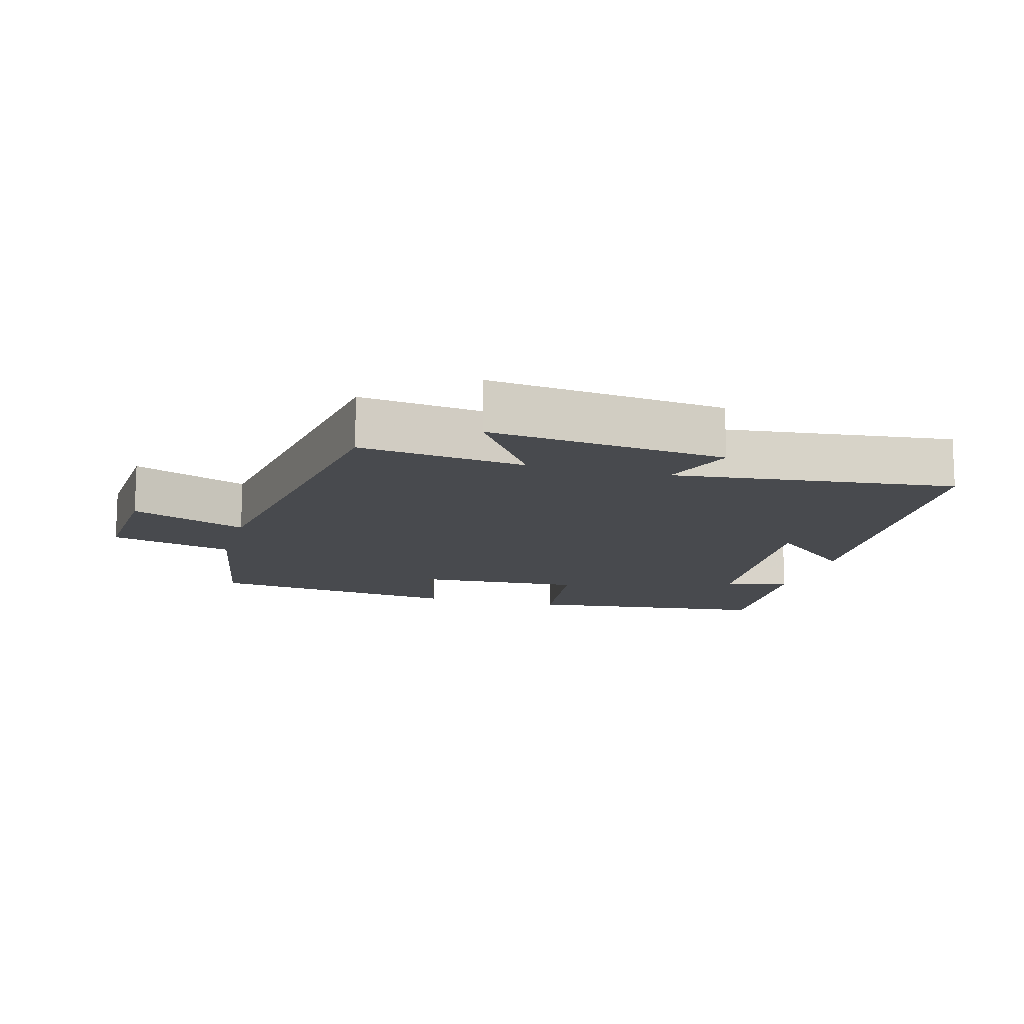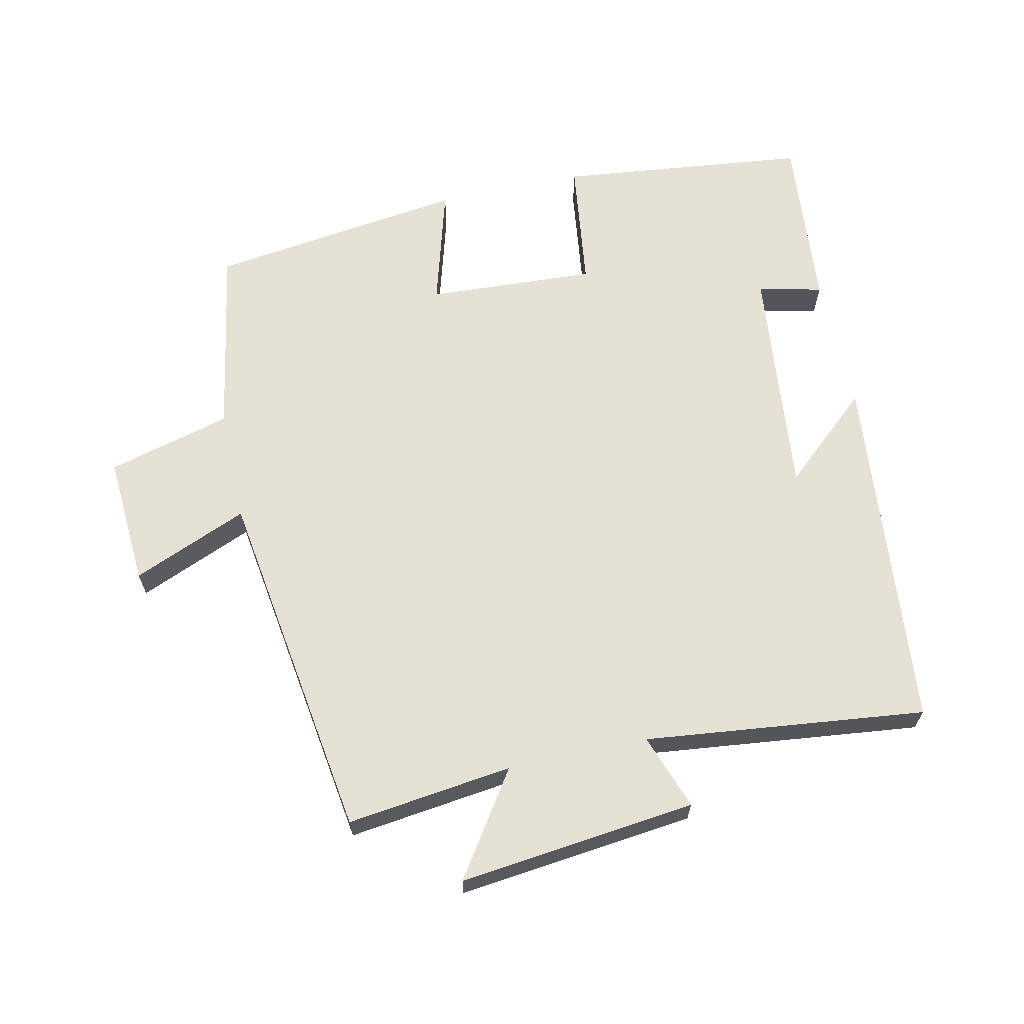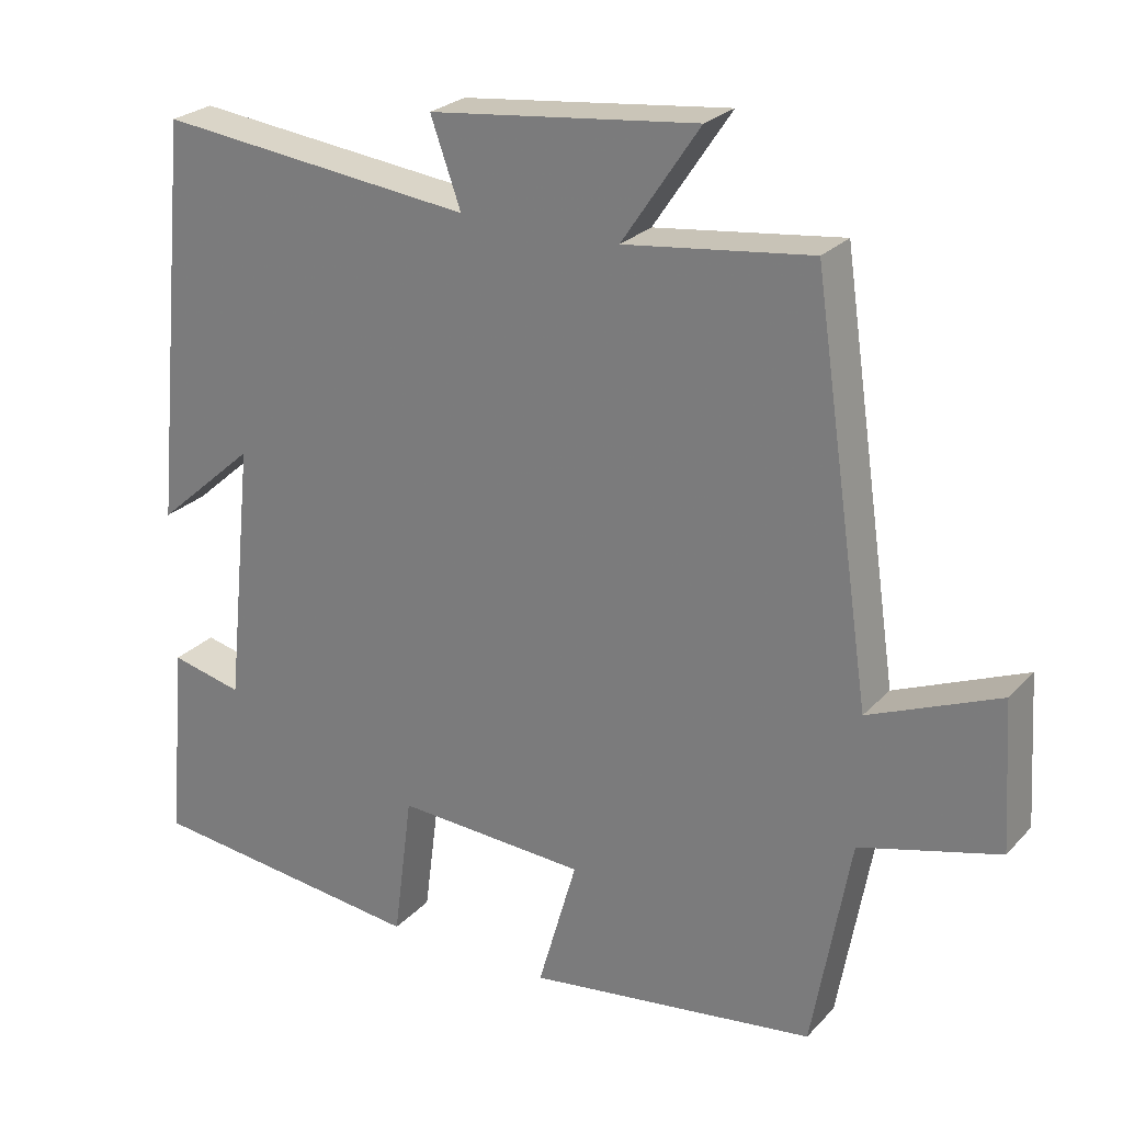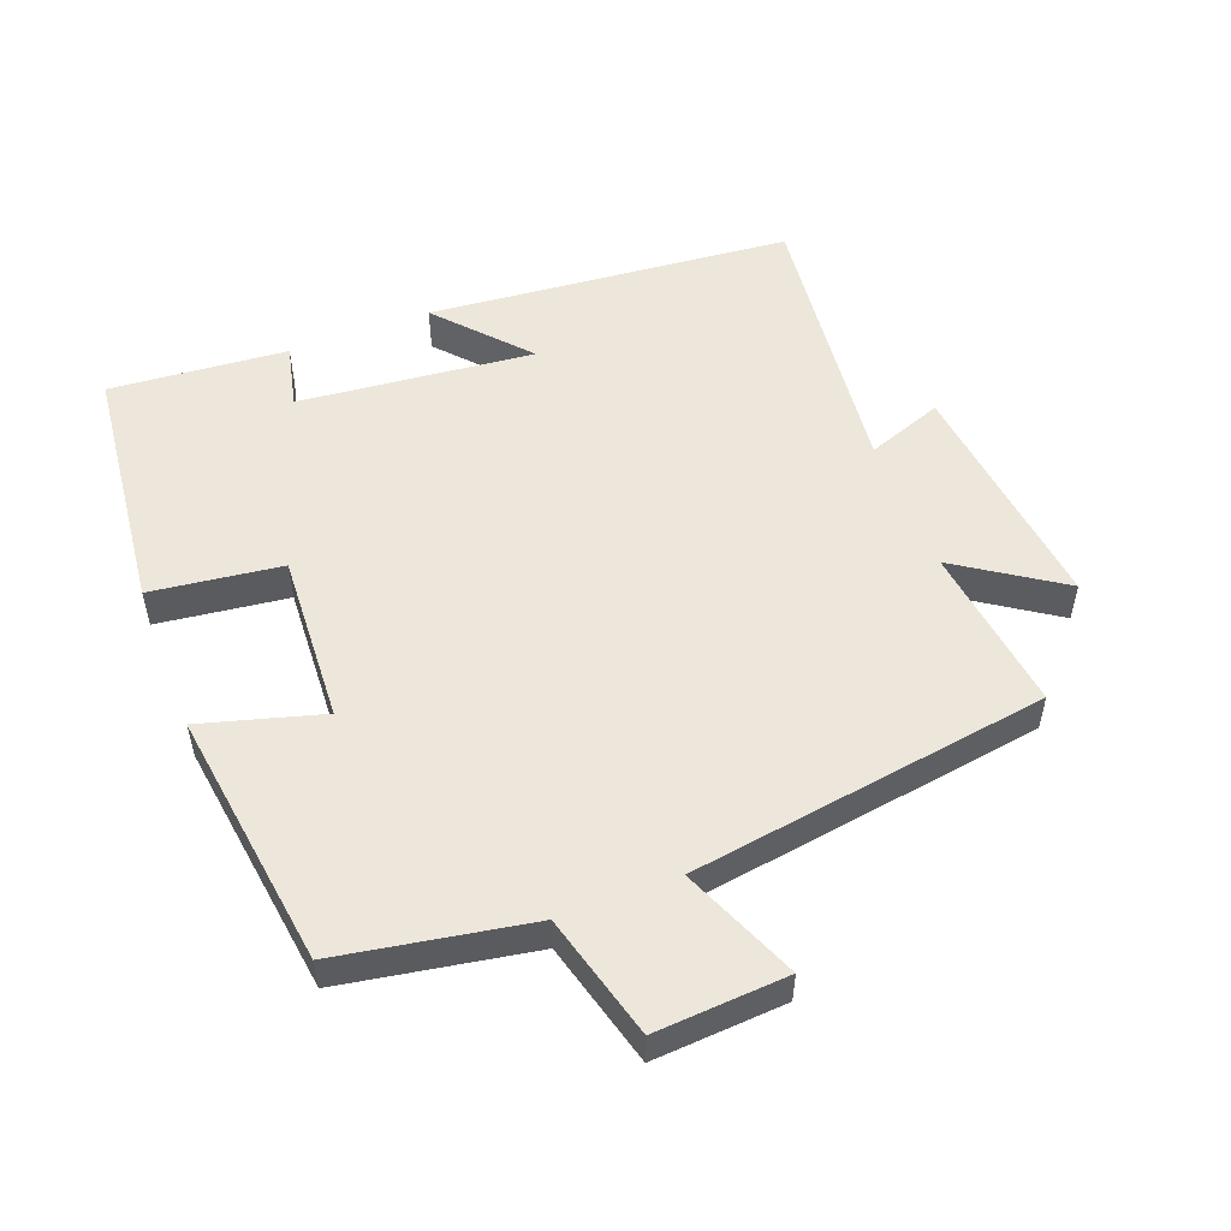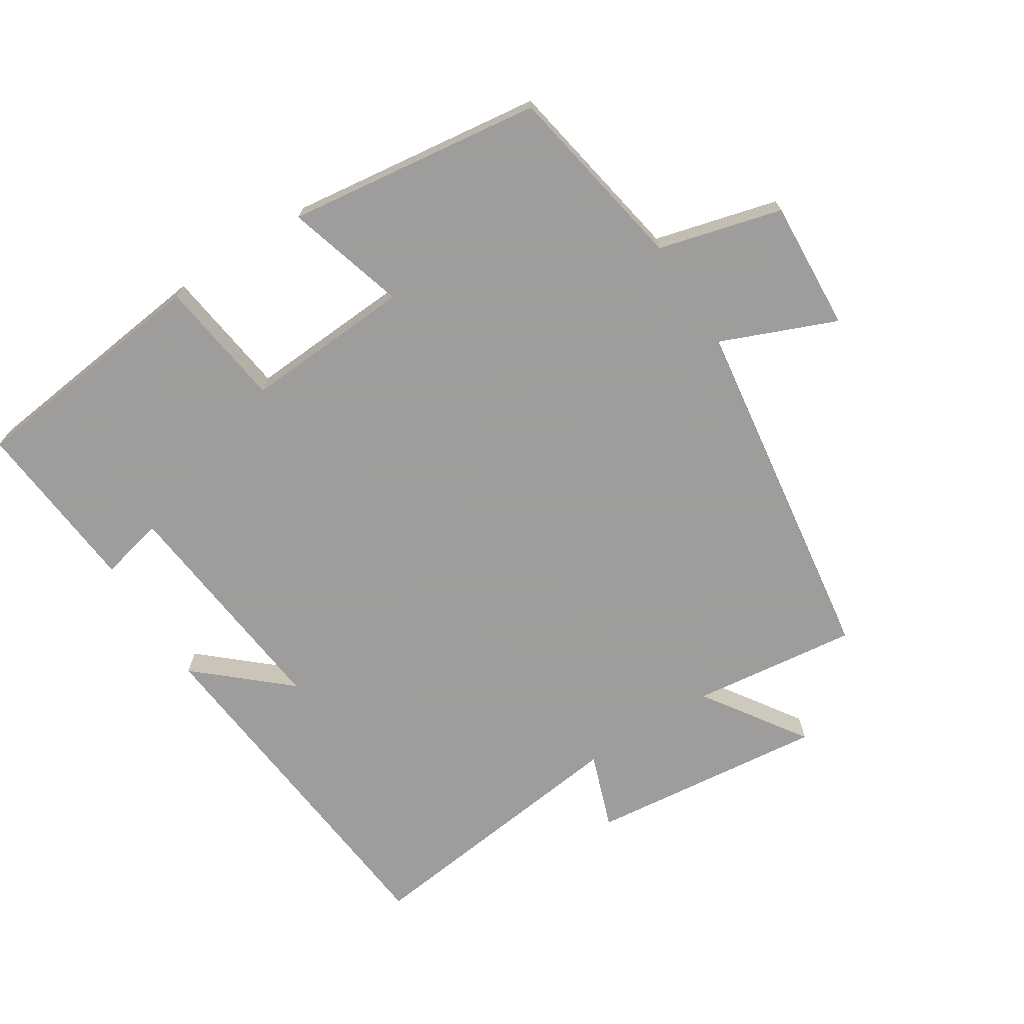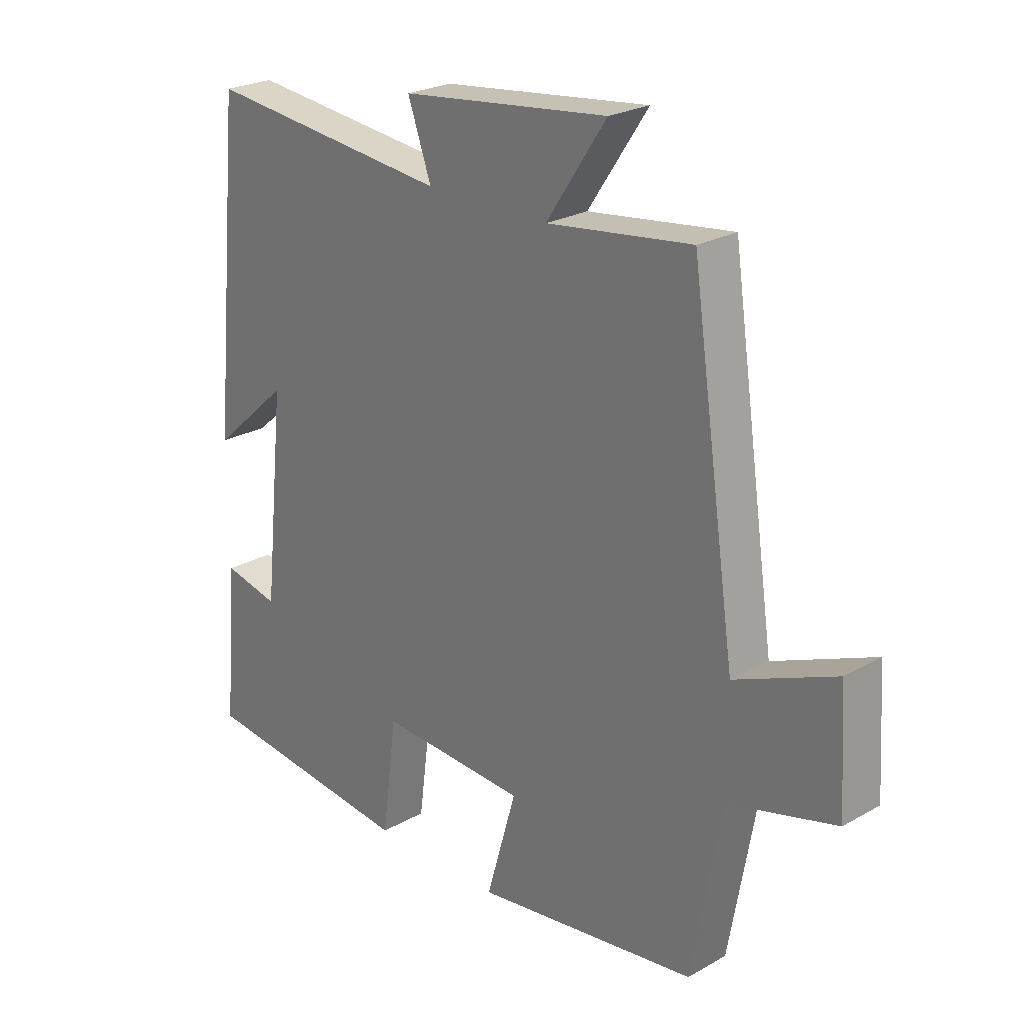
<metadata>
{"format":"obj","ext":"obj","renderer":"f3d","projection":"perspective","resolution":1024,"background":"white","views":[{"elev":-13.1,"azim":-15.5,"up":"+Y"},{"elev":65.1,"azim":-12.3,"up":"+Y"},{"elev":25.2,"azim":-148.0,"up":"+Z"},{"elev":53.1,"azim":-111.1,"up":"+Y"},{"elev":-70.7,"azim":-147.3,"up":"+Y"},{"elev":24.2,"azim":-133.1,"up":"+Z"}]}
</metadata>
<code>
v -0.423 0.07 0.531
v -0.177 0.07 0.5
v -0.279 0.07 0.652
v 0.073 0.07 0.612
v 0.033 0.07 0.5
v 0.449 0.07 0.547
v 0.5 0.07 0.012
v 0.369 0.07 0.128
v 0.405 0.07 -0.218
v 0.5 0.07 -0.196
v 0.523 0.07 -0.458
v 0.154 0.07 -0.5
v 0.129 0.07 -0.308
v -0.121 0.07 -0.322
v -0.07 0.07 -0.5
v -0.45 0.07 -0.449
v -0.5 0.07 -0.168
v -0.683 0.07 -0.119
v -0.671 0.07 0.075
v -0.5 0.07 0.004
v -0.423 0 0.531
v -0.177 0 0.5
v -0.279 0 0.652
v 0.073 0 0.612
v 0.033 0 0.5
v 0.449 0 0.547
v 0.5 0 0.012
v 0.369 0 0.128
v 0.405 0 -0.218
v 0.5 0 -0.196
v 0.523 0 -0.458
v 0.154 0 -0.5
v 0.129 0 -0.308
v -0.121 0 -0.322
v -0.07 0 -0.5
v -0.45 0 -0.449
v -0.5 0 -0.168
v -0.683 0 -0.119
v -0.671 0 0.075
v -0.5 0 0.004
f 17 18 19 20
f 17 20 1
f 16 17 1
f 15 16 1
f 14 15 1
f 13 14 1 2
f 11 12 13
f 10 11 13
f 9 10 13
f 8 9 13 2
f 5 6 7 8
f 5 8 2 3
f 3 4 5
f 40 39 38 37
f 21 40 37
f 21 37 36
f 21 36 35
f 21 35 34
f 22 21 34 33
f 33 32 31
f 33 31 30
f 33 30 29
f 22 33 29 28
f 28 27 26 25
f 23 22 28 25
f 25 24 23
f 1 21 22 2
f 2 22 23 3
f 3 23 24 4
f 4 24 25 5
f 5 25 26 6
f 6 26 27 7
f 7 27 28 8
f 8 28 29 9
f 9 29 30 10
f 10 30 31 11
f 11 31 32 12
f 12 32 33 13
f 13 33 34 14
f 14 34 35 15
f 15 35 36 16
f 16 36 37 17
f 17 37 38 18
f 18 38 39 19
f 19 39 40 20
f 20 40 21 1

</code>
